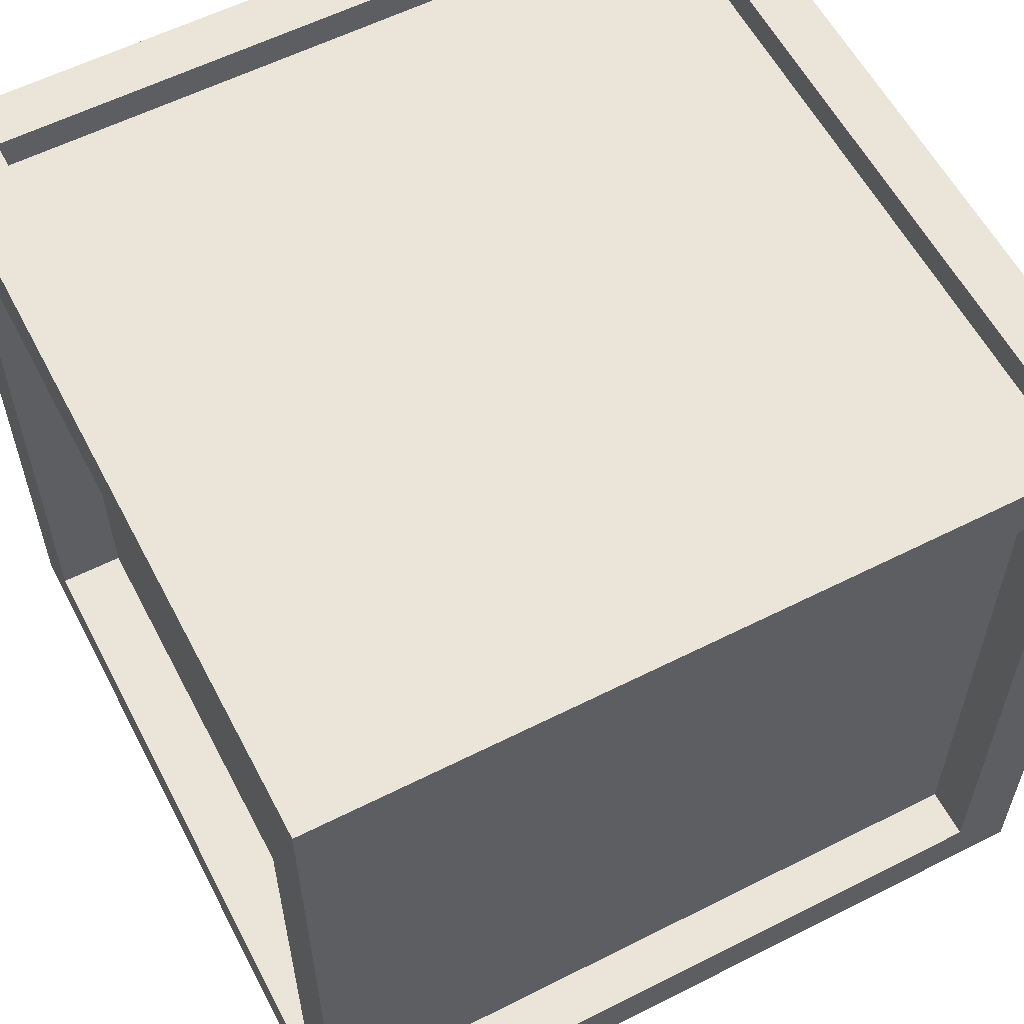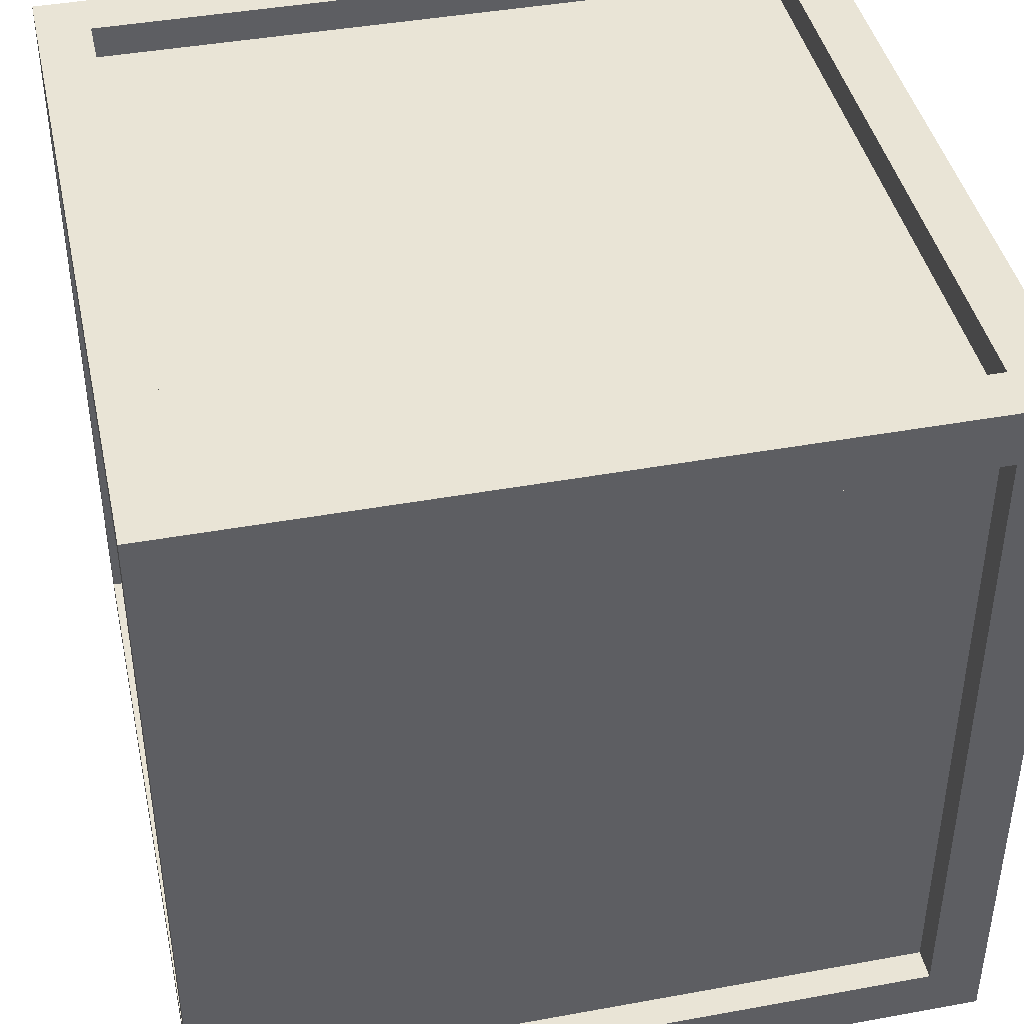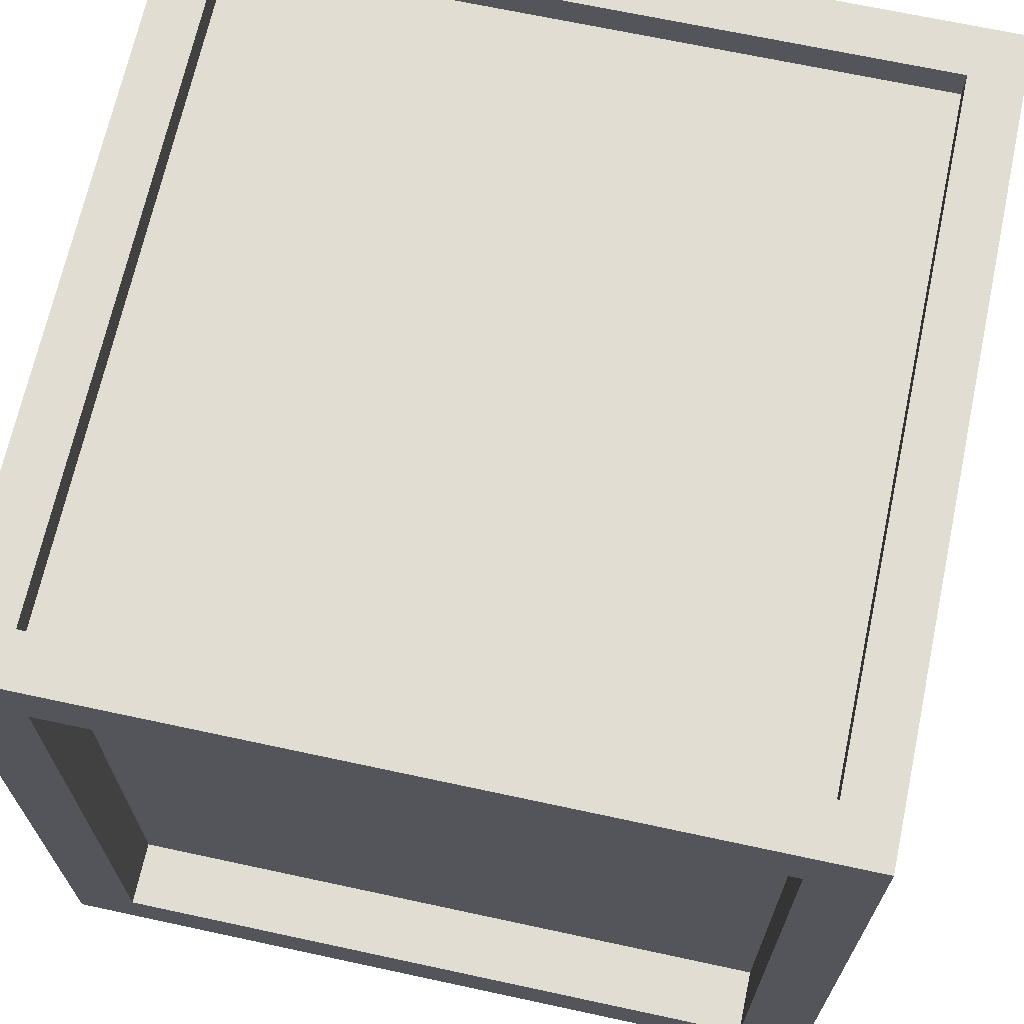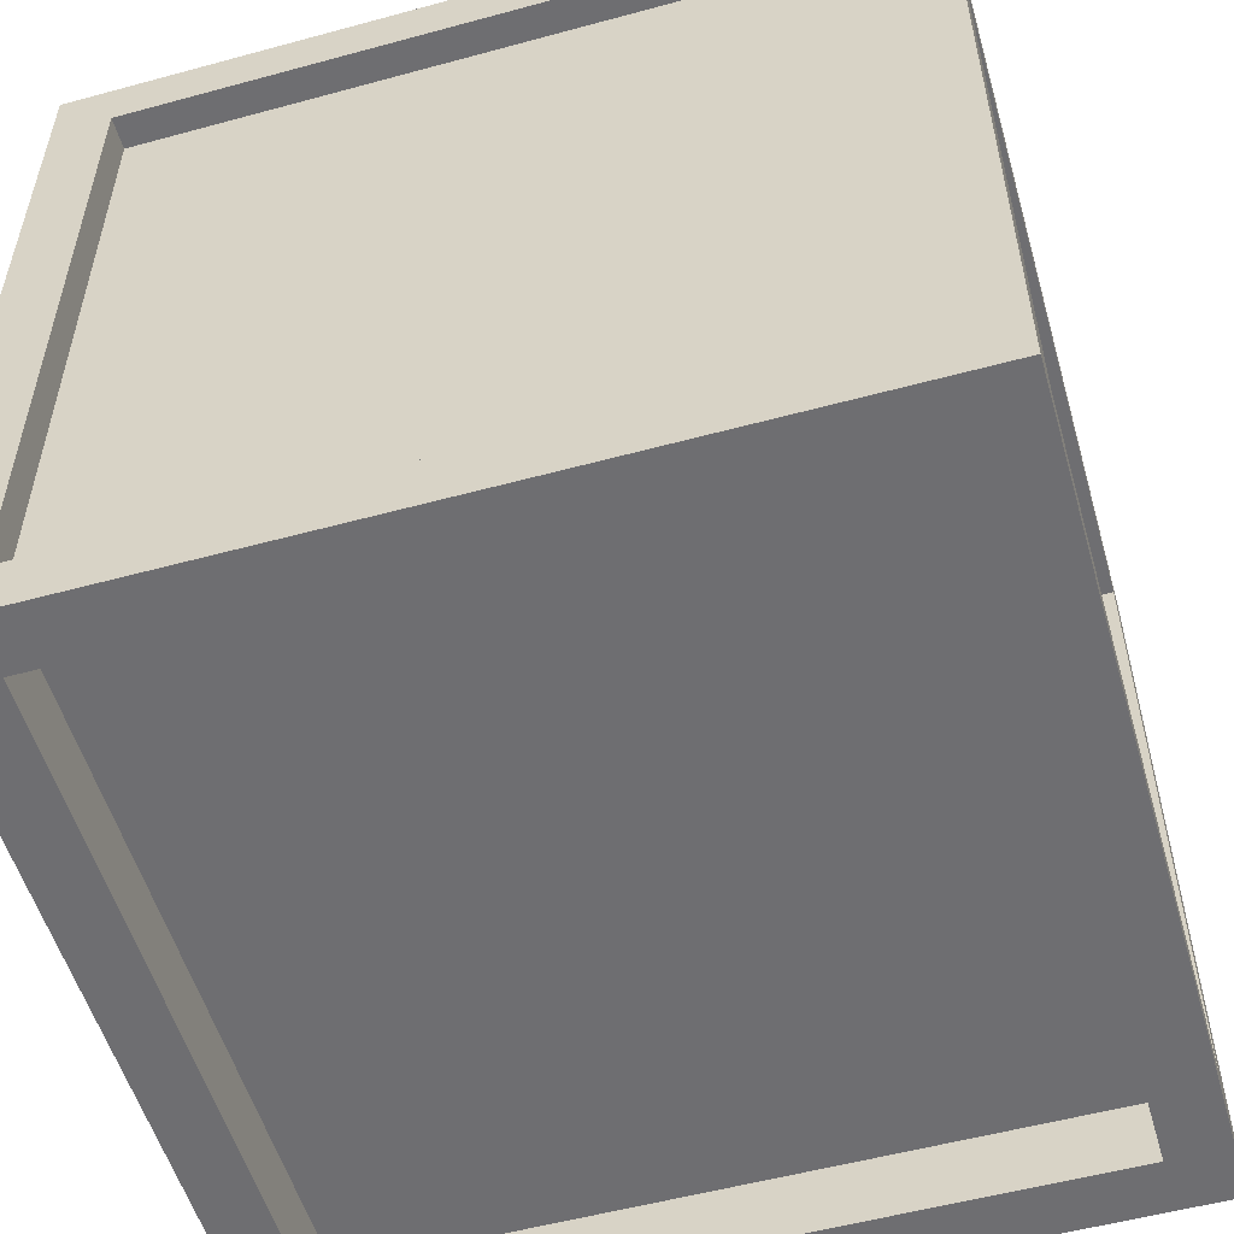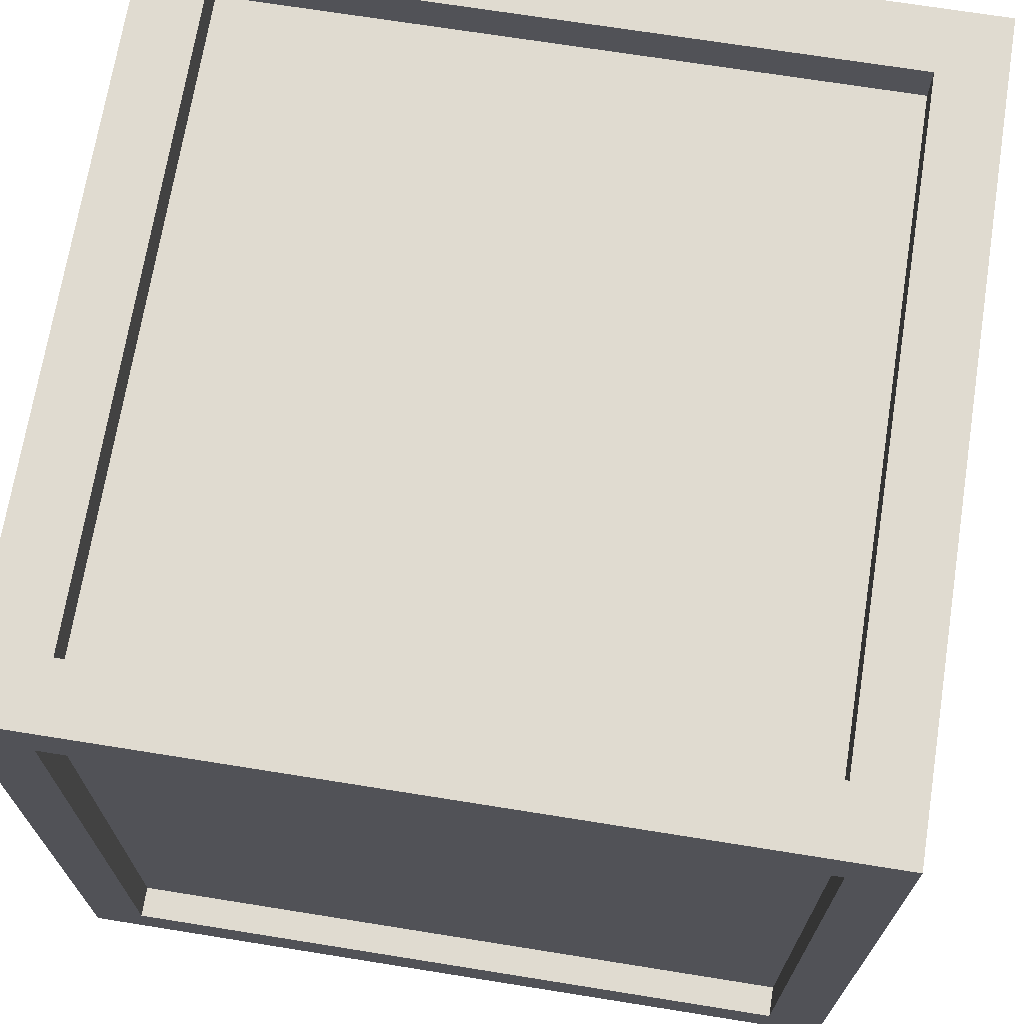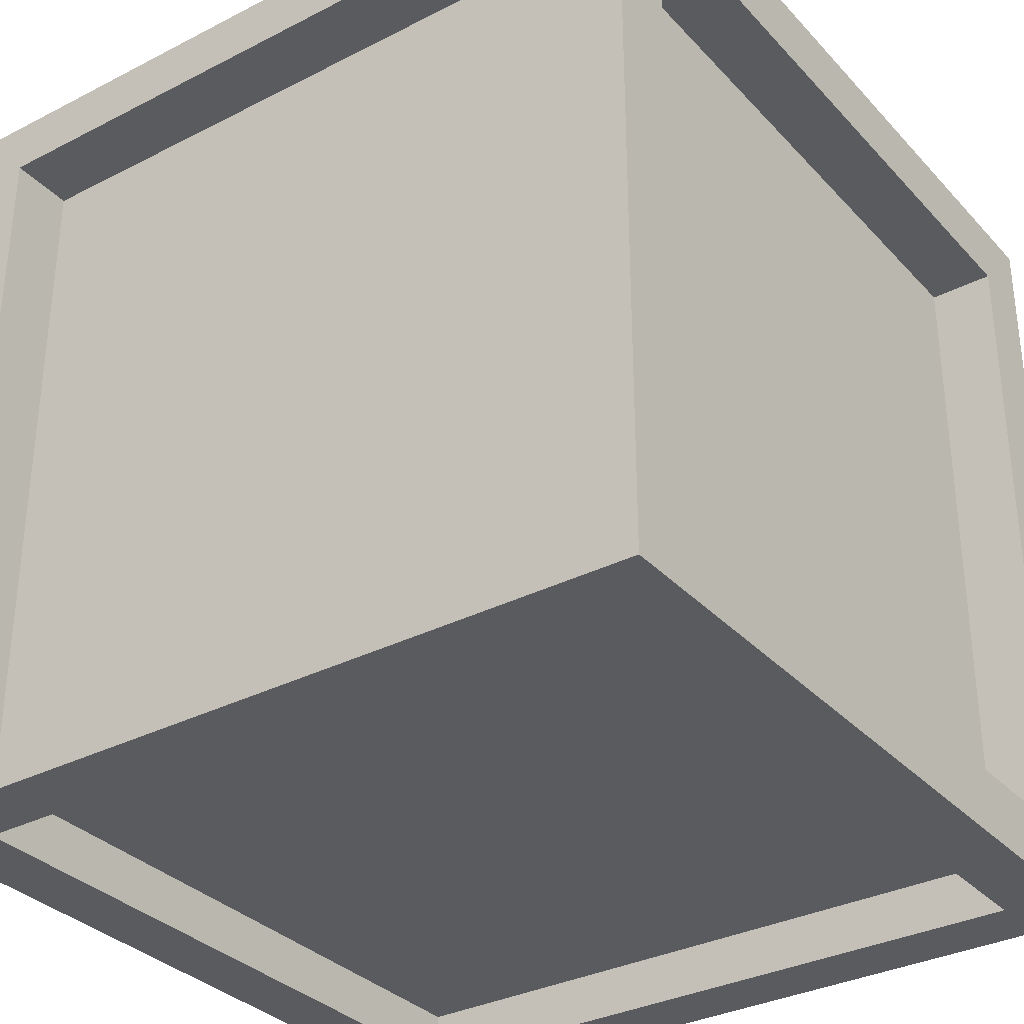
<metadata>
{"format":"obj","ext":"obj","renderer":"f3d","projection":"perspective","resolution":1024,"background":"white","views":[{"elev":58.7,"azim":152.5,"up":"+Y"},{"elev":42.4,"azim":-102.3,"up":"+Y"},{"elev":68.1,"azim":102.2,"up":"+Y"},{"elev":-54.4,"azim":-73.9,"up":"+Y"},{"elev":69.8,"azim":-80.9,"up":"+Z"},{"elev":-33.0,"azim":35.3,"up":"+Z"}]}
</metadata>
<code>
o PackedCraftingBench
g PackedCraftingBench
v 0.416 0.08397 0.4462
v -0.416 0.08397 0.4462
v 0.416 0.916 0.4462
v -0.416 0.916 0.4462
v -0.4612 0.07071 0.4293
v -0.4612 0.07071 -0.4293
v -0.4612 0.9293 0.4293
v -0.4612 0.9293 -0.4293
v -0.4205 0.07955 -0.4364
v 0.4205 0.07955 -0.4364
v -0.4205 0.9205 -0.4364
v 0.4205 0.9205 -0.4364
v 0.4178 0.08397 -0.416
v 0.4178 0.08397 0.416
v 0.4178 0.916 -0.416
v 0.4178 0.916 0.416
v 0.4337 0.9584 0.4337
v -0.4337 0.9584 0.4337
v 0.4337 0.9584 -0.4337
v -0.4337 0.9584 -0.4337
v 0.4293 0.08246 -0.4293
v -0.4293 0.08246 -0.4293
v 0.4293 0.08246 0.4293
v -0.4293 0.08246 0.4293
v 0.5 0 0.5
v -0.5 0 0.5
v 0.416 0.08397 0.5
v -0.416 0.08397 0.5
v 0.5 1 0.5
v 0.416 0.916 0.5
v -0.5 1 0.5
v -0.416 0.916 0.5
v 0.5 0 -0.5
v 0.5 0.08397 -0.416
v 0.5 0.08397 0.416
v 0.5 1 -0.5
v 0.5 0.916 -0.416
v 0.5 0.916 0.416
v -0.5 0 -0.5
v -0.4205 0.07955 -0.5
v 0.4205 0.07955 -0.5
v -0.5 1 -0.5
v -0.4205 0.9205 -0.5
v 0.4205 0.9205 -0.5
v -0.5 0.07071 0.4293
v -0.5 0.07071 -0.4293
v -0.5 0.9293 0.4293
v -0.5 0.9293 -0.4293
v 0.4337 1 0.4337
v -0.4337 1 0.4337
v 0.4337 1 -0.4337
v -0.4337 1 -0.4337
v 0.4293 0 -0.4293
v -0.4293 0 -0.4293
v 0.4293 0 0.4293
v -0.4293 0 0.4293
f 3 4 2 1
f 7 8 6 5
f 11 12 10 9
f 15 16 14 13
f 19 20 18 17
f 23 24 22 21
f 27 28 26 25
f 30 27 25 29
f 28 32 31 26
f 32 30 29 31
f 34 35 25 33
f 37 34 33 36
f 35 38 29 25
f 38 37 36 29
f 40 41 33 39
f 43 40 39 42
f 41 44 36 33
f 44 43 42 36
f 45 46 39 26
f 47 45 26 31
f 46 48 42 39
f 48 47 31 42
f 49 50 31 29
f 51 49 29 36
f 50 52 42 31
f 52 51 36 42
f 53 54 39 33
f 55 53 33 25
f 54 56 26 39
f 56 55 25 26
f 5 6 46 45
f 7 5 45 47
f 6 8 48 46
f 8 7 47 48
f 1 2 28 27
f 3 1 27 30
f 2 4 32 28
f 4 3 30 32
f 17 18 50 49
f 19 17 49 51
f 18 20 52 50
f 20 19 51 52
f 9 10 41 40
f 11 9 40 43
f 10 12 44 41
f 12 11 43 44
f 13 14 35 34
f 15 13 34 37
f 14 16 38 35
f 16 15 37 38
f 21 22 54 53
f 23 21 53 55
f 22 24 56 54
f 24 23 55 56

</code>
